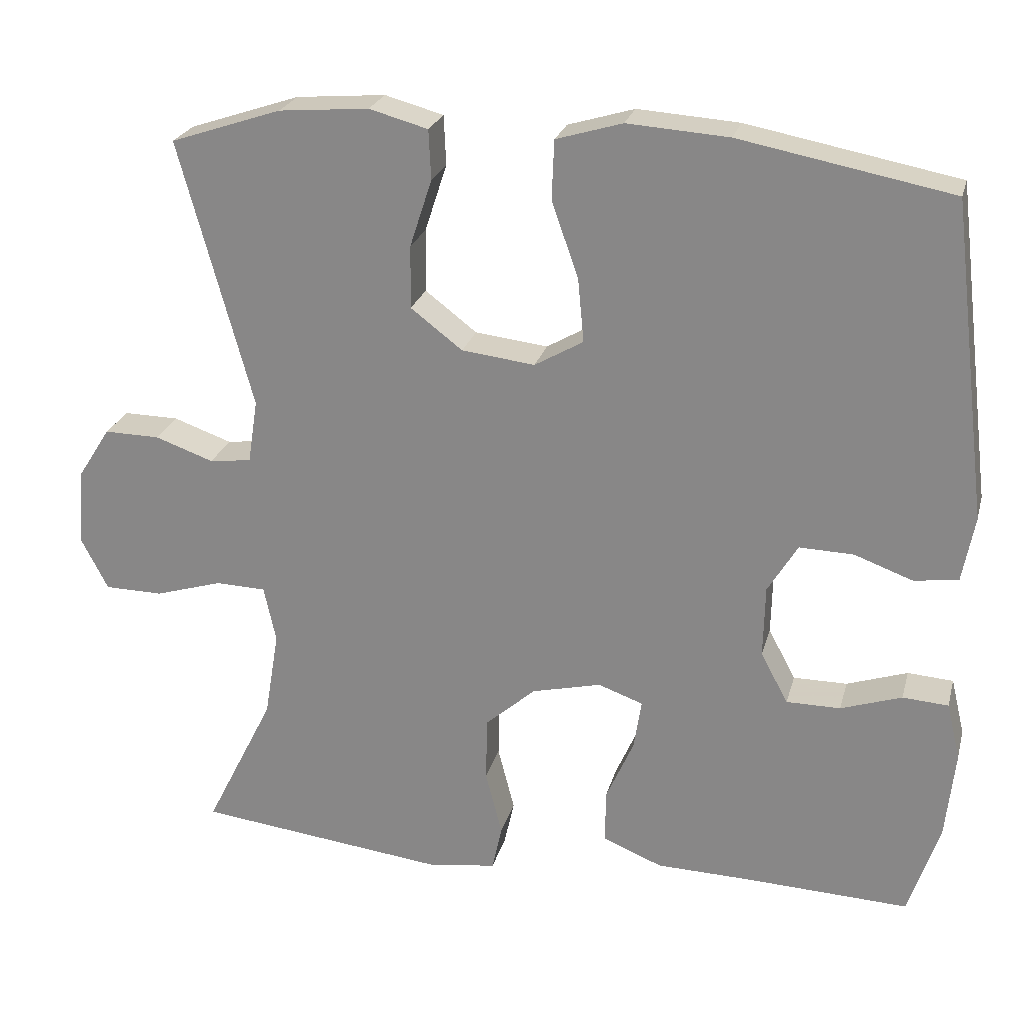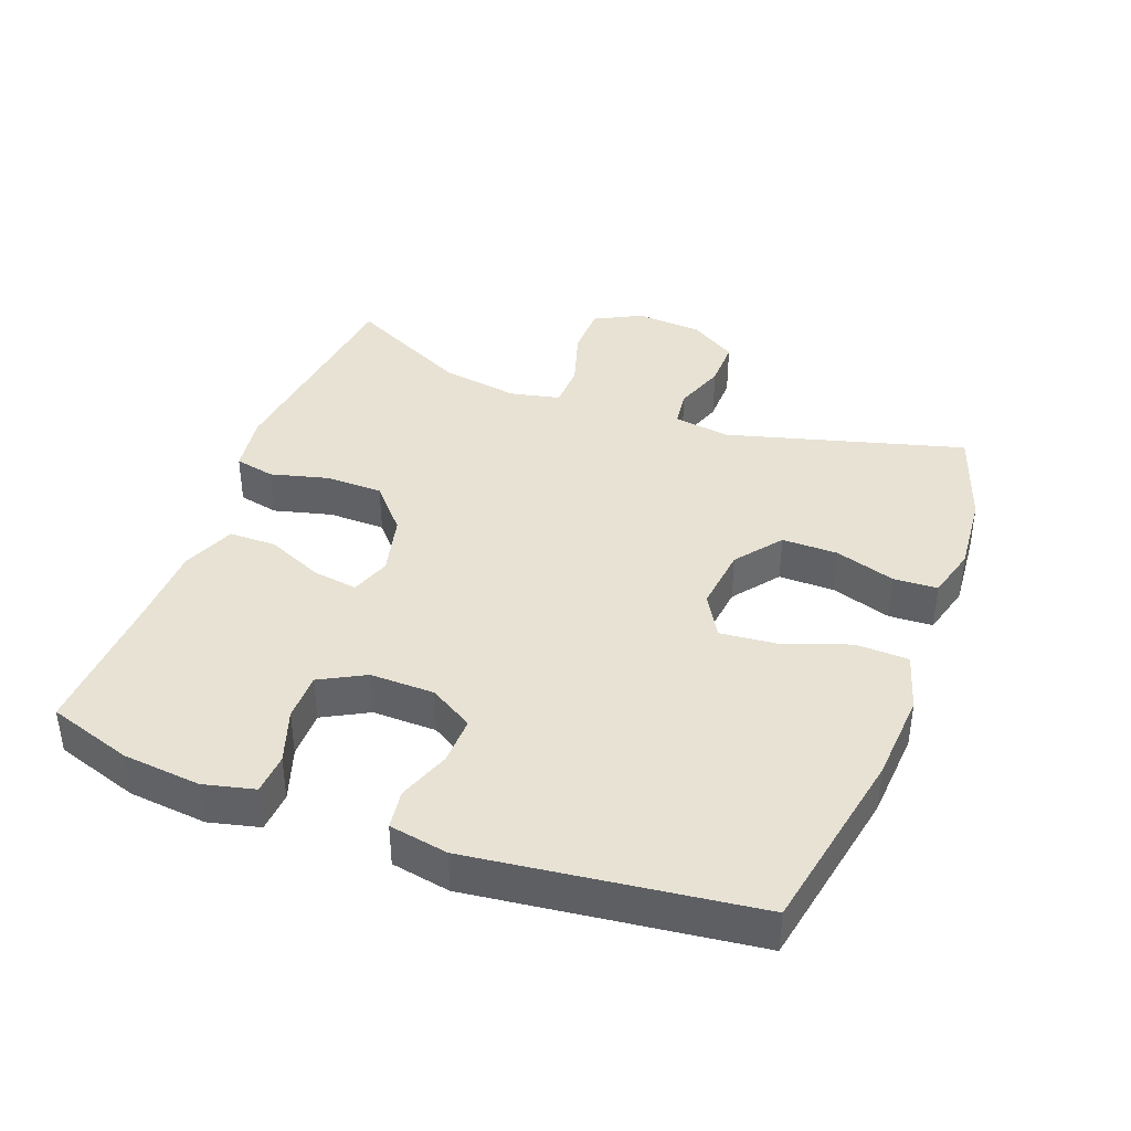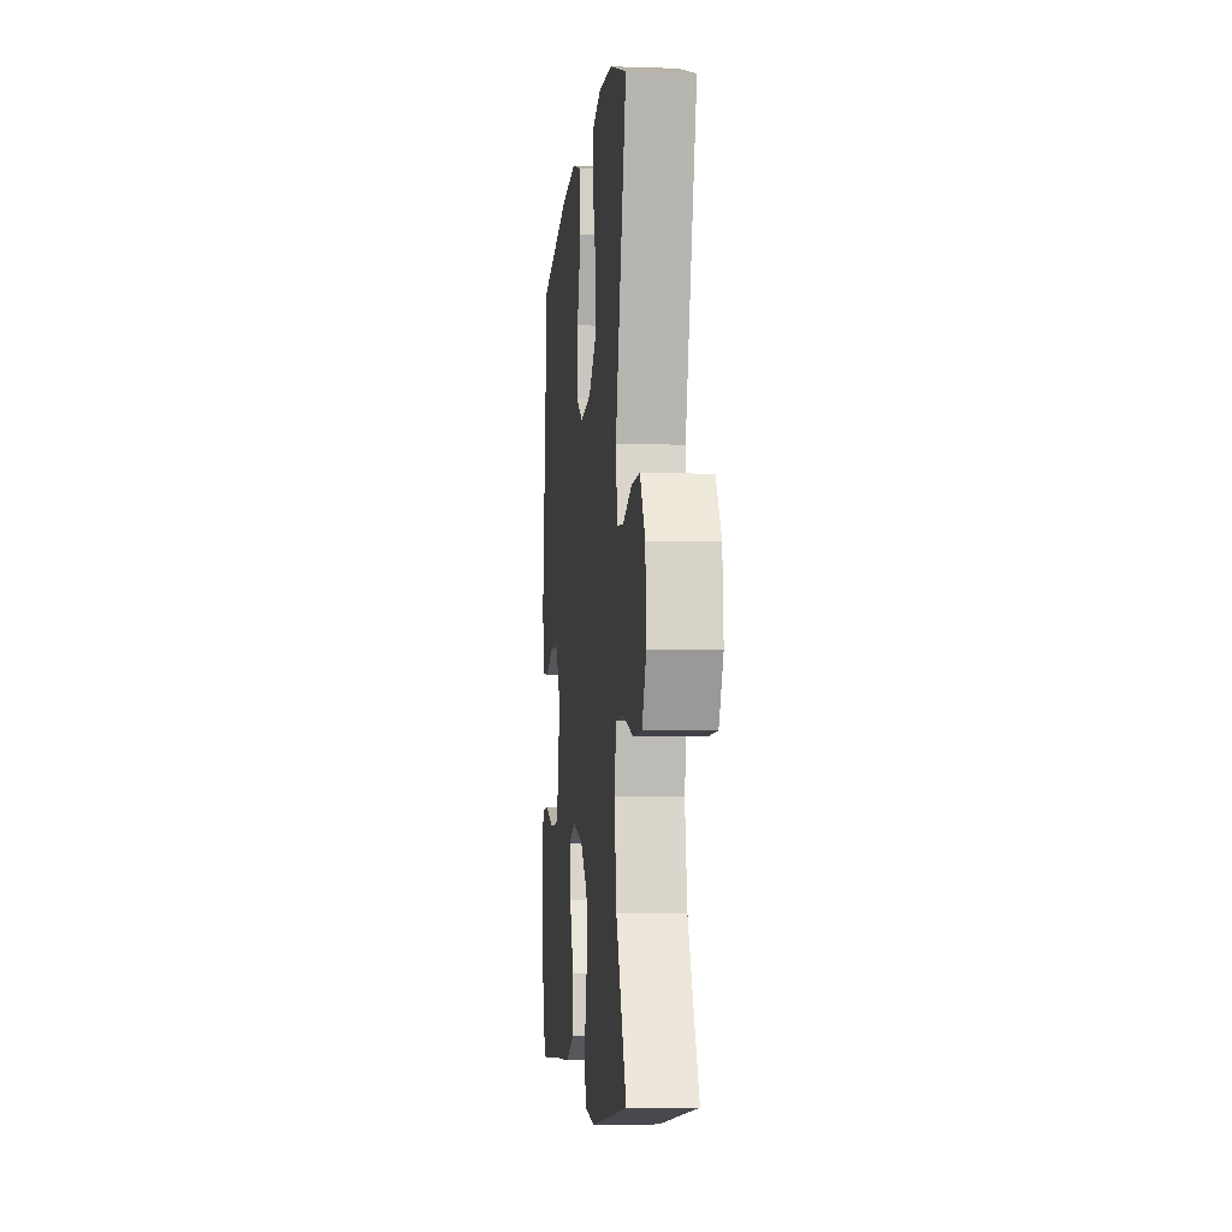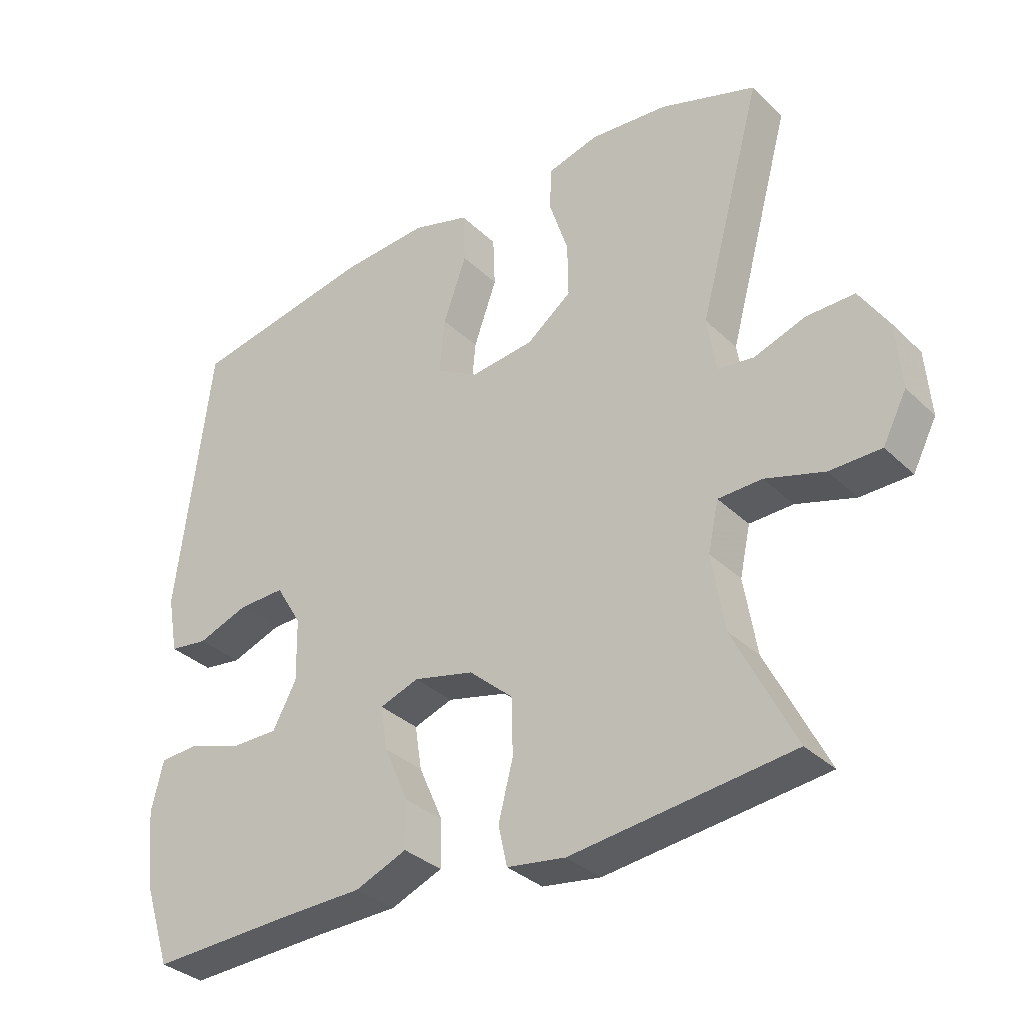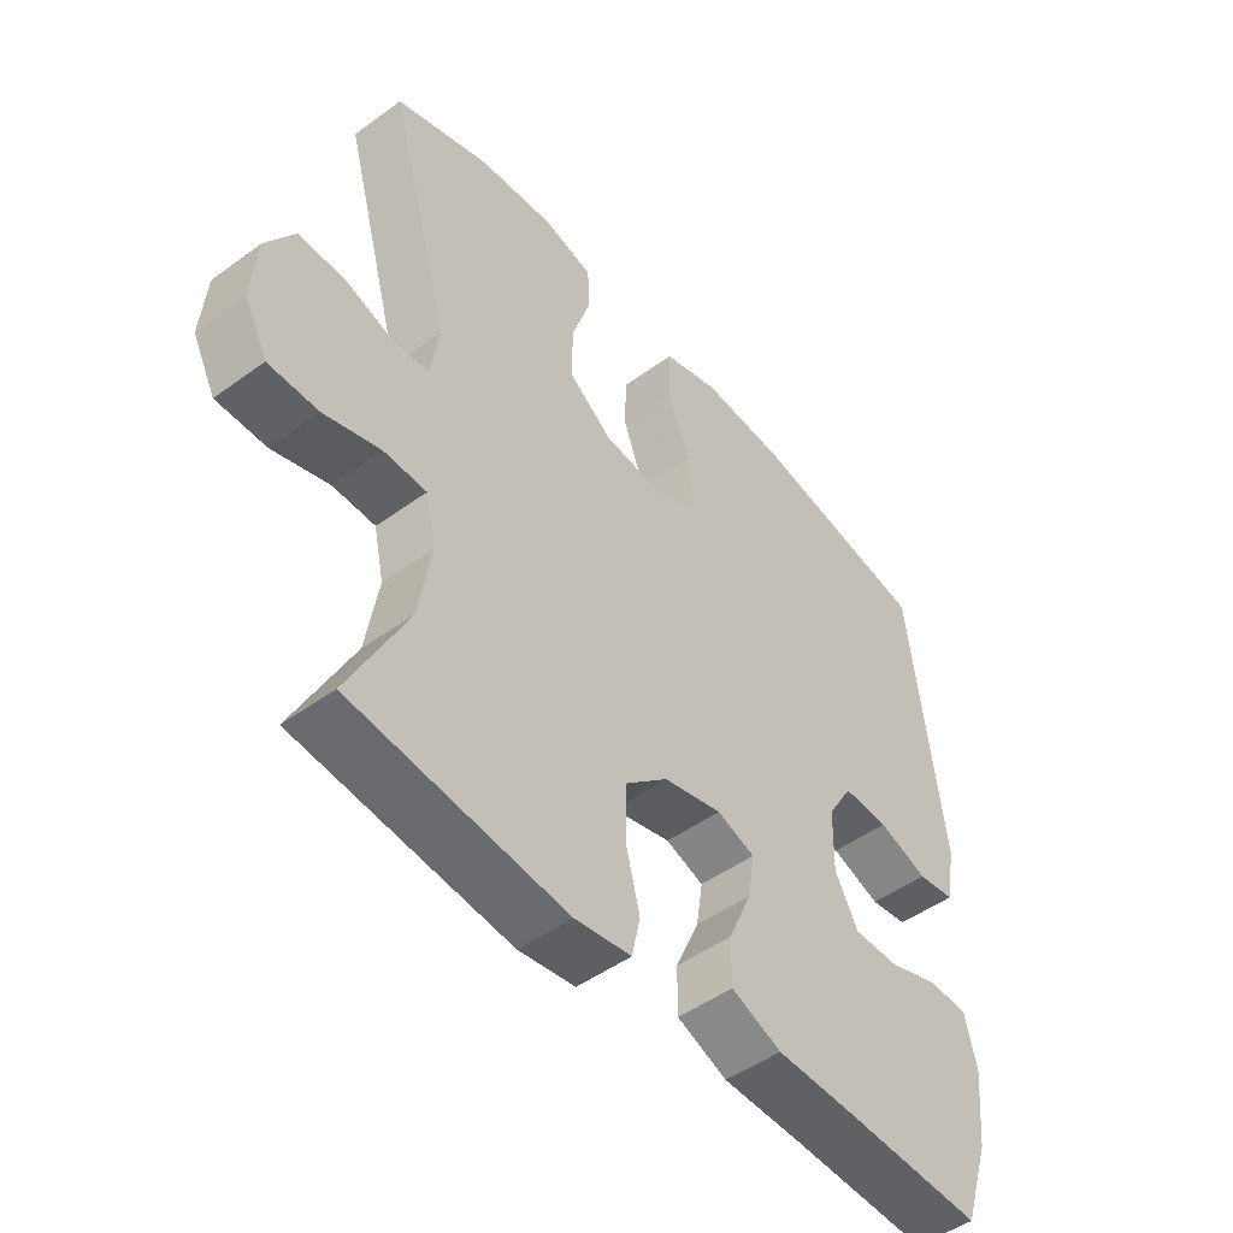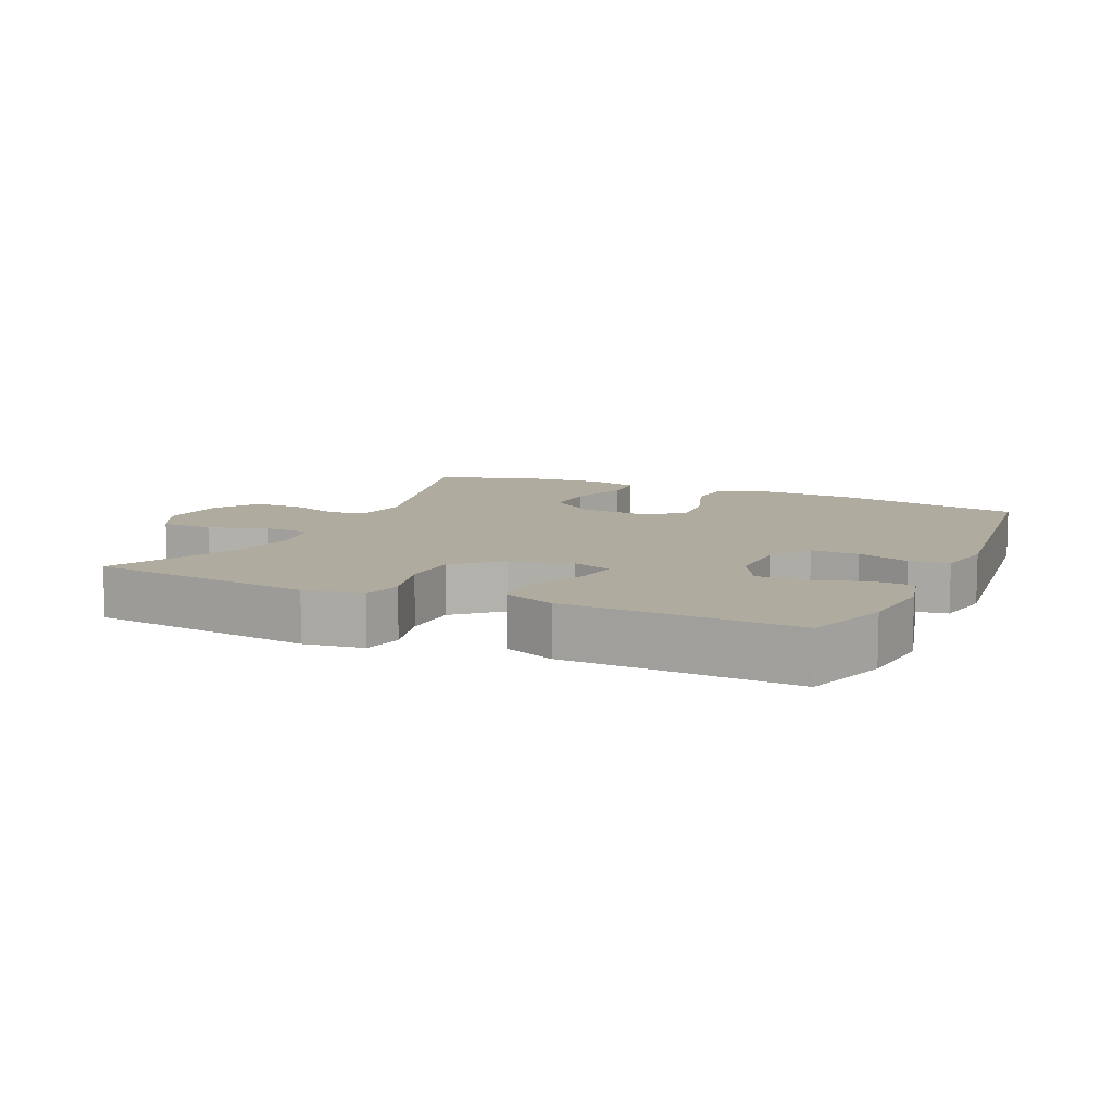
<metadata>
{"format":"obj","ext":"obj","renderer":"f3d","projection":"perspective","resolution":1024,"background":"white","views":[{"elev":24.3,"azim":-165.8,"up":"+Z"},{"elev":39.7,"azim":-69.5,"up":"+Y"},{"elev":-6.0,"azim":84.2,"up":"+Z"},{"elev":-33.6,"azim":38.0,"up":"+Z"},{"elev":-48.7,"azim":129.1,"up":"+Z"},{"elev":9.7,"azim":-155.6,"up":"+Y"}]}
</metadata>
<code>
v 0.5 0.07 -0.5
v 0.168 0.07 -0.539
v 0.08 0.07 -0.526
v 0.067 0.07 -0.466
v 0.089 0.07 -0.38
v 0.087 0.07 -0.295
v 0.021 0.07 -0.237
v -0.07 0.07 -0.215
v -0.129 0.07 -0.236
v -0.119 0.07 -0.302
v -0.082 0.07 -0.386
v -0.082 0.07 -0.456
v -0.16 0.07 -0.488
v -0.284 0.07 -0.491
v -0.5 0.07 -0.5
v -0.541 0.07 -0.375
v -0.553 0.07 -0.259
v -0.535 0.07 -0.184
v -0.475 0.07 -0.18
v -0.395 0.07 -0.207
v -0.324 0.07 -0.207
v -0.288 0.07 -0.14
v -0.29 0.07 -0.045
v -0.329 0.07 0.02
v -0.4 0.07 0.018
v -0.477 0.07 -0.01
v -0.535 0.07 -0.002
v -0.551 0.07 0.085
v -0.5 0.07 0.5
v -0.222 0.07 0.553
v -0.089 0.07 0.562
v -0.002 0.07 0.536
v 0.001 0.07 0.458
v -0.034 0.07 0.359
v -0.042 0.07 0.275
v 0.022 0.07 0.238
v 0.118 0.07 0.249
v 0.186 0.07 0.301
v 0.185 0.07 0.384
v 0.156 0.07 0.473
v 0.159 0.07 0.538
v 0.236 0.07 0.559
v 0.354 0.07 0.549
v 0.5 0.07 0.5
v 0.404 0.07 0.148
v 0.417 0.07 0.064
v 0.472 0.07 0.057
v 0.549 0.07 0.084
v 0.622 0.07 0.085
v 0.666 0.07 0.016
v 0.674 0.07 -0.083
v 0.638 0.07 -0.153
v 0.561 0.07 -0.154
v 0.472 0.07 -0.127
v 0.406 0.07 -0.129
v 0.39 0.07 -0.203
v 0.409 0.07 -0.318
v 0.5 0 -0.5
v 0.168 0 -0.539
v 0.08 0 -0.526
v 0.067 0 -0.466
v 0.089 0 -0.38
v 0.087 0 -0.295
v 0.021 0 -0.237
v -0.07 0 -0.215
v -0.129 0 -0.236
v -0.119 0 -0.302
v -0.082 0 -0.386
v -0.082 0 -0.456
v -0.16 0 -0.488
v -0.284 0 -0.491
v -0.5 0 -0.5
v -0.541 0 -0.375
v -0.553 0 -0.259
v -0.535 0 -0.184
v -0.475 0 -0.18
v -0.395 0 -0.207
v -0.324 0 -0.207
v -0.288 0 -0.14
v -0.29 0 -0.045
v -0.329 0 0.02
v -0.4 0 0.018
v -0.477 0 -0.01
v -0.535 0 -0.002
v -0.551 0 0.085
v -0.5 0 0.5
v -0.222 0 0.553
v -0.089 0 0.562
v -0.002 0 0.536
v 0.001 0 0.458
v -0.034 0 0.359
v -0.042 0 0.275
v 0.022 0 0.238
v 0.118 0 0.249
v 0.186 0 0.301
v 0.185 0 0.384
v 0.156 0 0.473
v 0.159 0 0.538
v 0.236 0 0.559
v 0.354 0 0.549
v 0.5 0 0.5
v 0.404 0 0.148
v 0.417 0 0.064
v 0.472 0 0.057
v 0.549 0 0.084
v 0.622 0 0.085
v 0.666 0 0.016
v 0.674 0 -0.083
v 0.638 0 -0.153
v 0.561 0 -0.154
v 0.472 0 -0.127
v 0.406 0 -0.129
v 0.39 0 -0.203
v 0.409 0 -0.318
f 52 53 54
f 51 52 54
f 50 51 54
f 49 50 54
f 48 49 54
f 47 48 54
f 46 47 54 55
f 45 46 55 56
f 43 44 45
f 42 43 45
f 41 42 45
f 40 41 45
f 39 40 45
f 38 39 45 56
f 32 33 34
f 31 32 34
f 30 31 34
f 29 30 34
f 28 29 34
f 27 28 34
f 26 27 34
f 25 26 34
f 24 25 34 35
f 23 24 35 36
f 18 19 20
f 17 18 20
f 16 17 20
f 15 16 20
f 14 15 20
f 14 20 21
f 13 14 21
f 12 13 21
f 11 12 21
f 10 11 21
f 9 10 21 22
f 3 4 5
f 2 3 5
f 1 2 5
f 57 1 5
f 57 5 6
f 56 57 6
f 38 56 6
f 37 38 6
f 23 36 37
f 22 23 37
f 9 22 37
f 8 9 37
f 37 6 7
f 7 8 37
f 111 110 109
f 111 109 108
f 111 108 107
f 111 107 106
f 111 106 105
f 111 105 104
f 112 111 104 103
f 113 112 103 102
f 102 101 100
f 102 100 99
f 102 99 98
f 102 98 97
f 102 97 96
f 113 102 96 95
f 91 90 89
f 91 89 88
f 91 88 87
f 91 87 86
f 91 86 85
f 91 85 84
f 91 84 83
f 91 83 82
f 92 91 82 81
f 93 92 81 80
f 77 76 75
f 77 75 74
f 77 74 73
f 77 73 72
f 77 72 71
f 78 77 71
f 78 71 70
f 78 70 69
f 78 69 68
f 78 68 67
f 79 78 67 66
f 62 61 60
f 62 60 59
f 62 59 58
f 62 58 114
f 63 62 114
f 63 114 113
f 63 113 95
f 63 95 94
f 94 93 80
f 94 80 79
f 94 79 66
f 94 66 65
f 64 63 94
f 94 65 64
f 1 58 59 2
f 2 59 60 3
f 3 60 61 4
f 4 61 62 5
f 5 62 63 6
f 6 63 64 7
f 7 64 65 8
f 8 65 66 9
f 9 66 67 10
f 10 67 68 11
f 11 68 69 12
f 12 69 70 13
f 13 70 71 14
f 14 71 72 15
f 15 72 73 16
f 16 73 74 17
f 17 74 75 18
f 18 75 76 19
f 19 76 77 20
f 20 77 78 21
f 21 78 79 22
f 22 79 80 23
f 23 80 81 24
f 24 81 82 25
f 25 82 83 26
f 26 83 84 27
f 27 84 85 28
f 28 85 86 29
f 29 86 87 30
f 30 87 88 31
f 31 88 89 32
f 32 89 90 33
f 33 90 91 34
f 34 91 92 35
f 35 92 93 36
f 36 93 94 37
f 37 94 95 38
f 38 95 96 39
f 39 96 97 40
f 40 97 98 41
f 41 98 99 42
f 42 99 100 43
f 43 100 101 44
f 44 101 102 45
f 45 102 103 46
f 46 103 104 47
f 47 104 105 48
f 48 105 106 49
f 49 106 107 50
f 50 107 108 51
f 51 108 109 52
f 52 109 110 53
f 53 110 111 54
f 54 111 112 55
f 55 112 113 56
f 56 113 114 57
f 57 114 58 1

</code>
